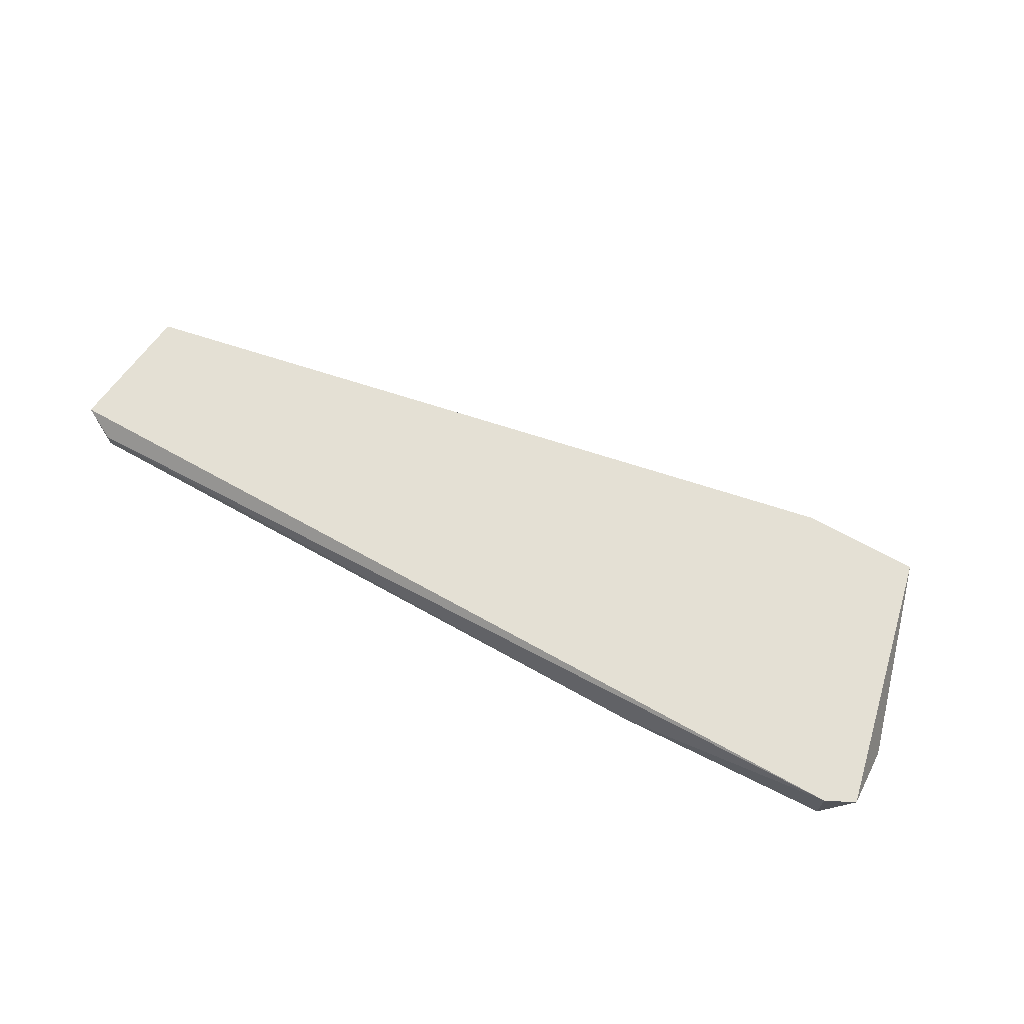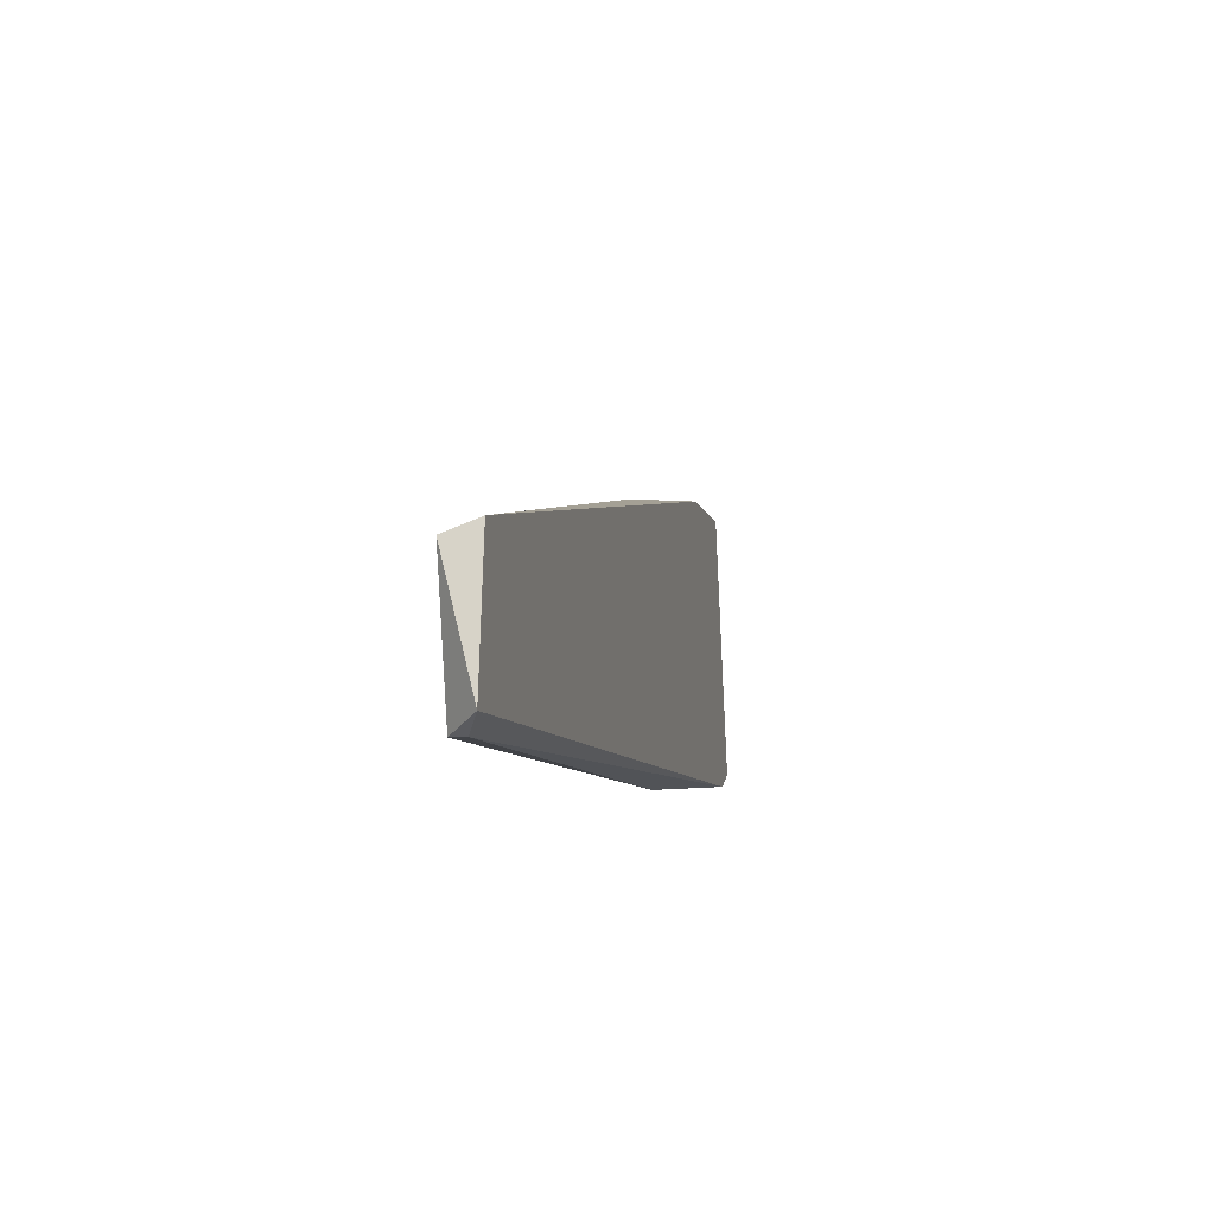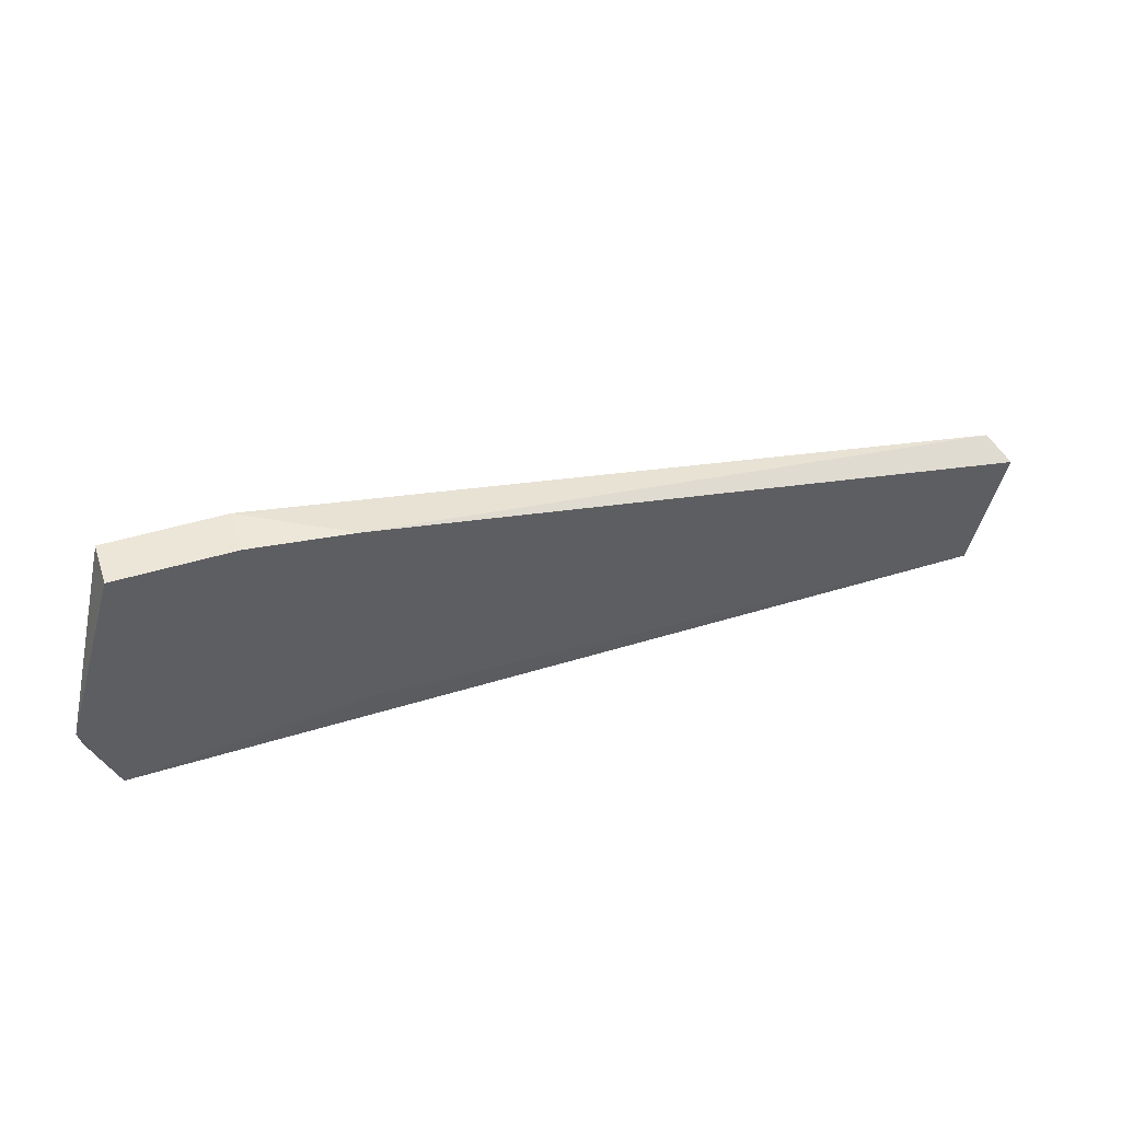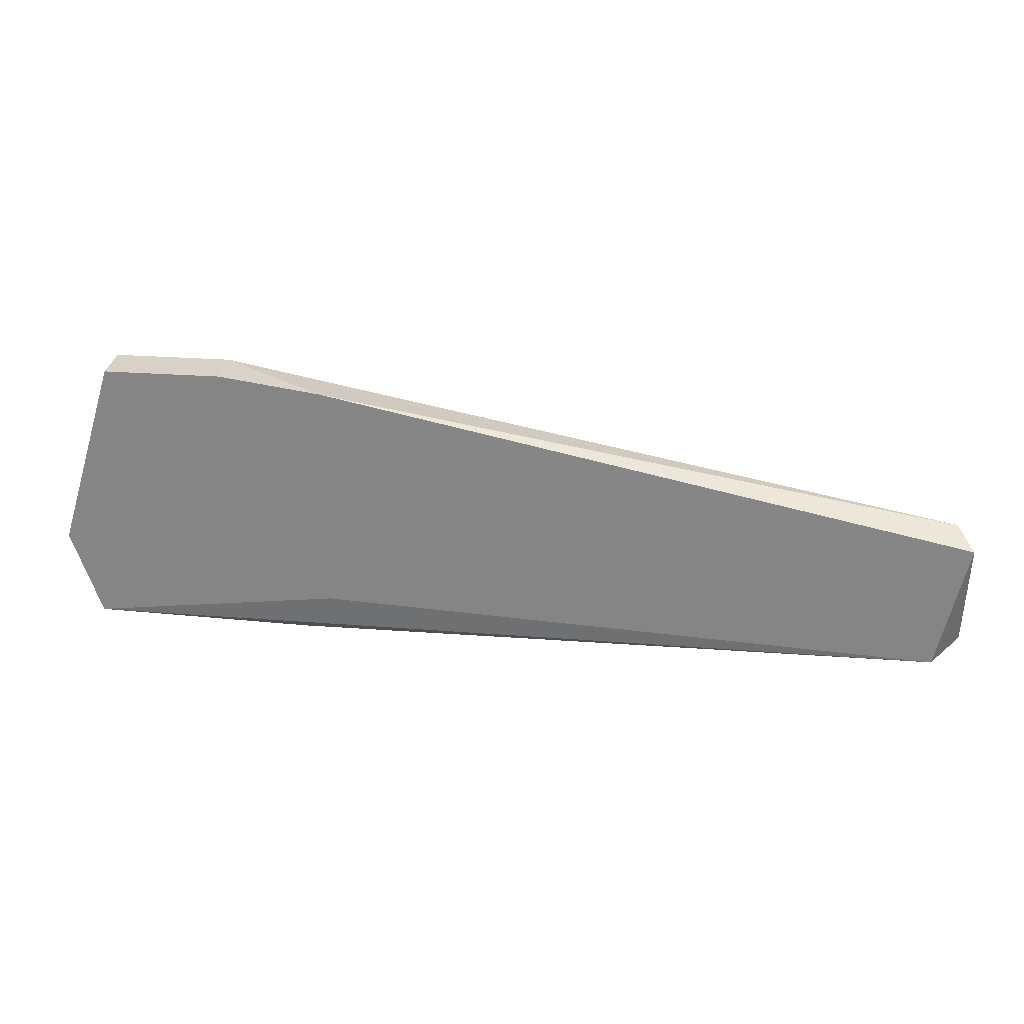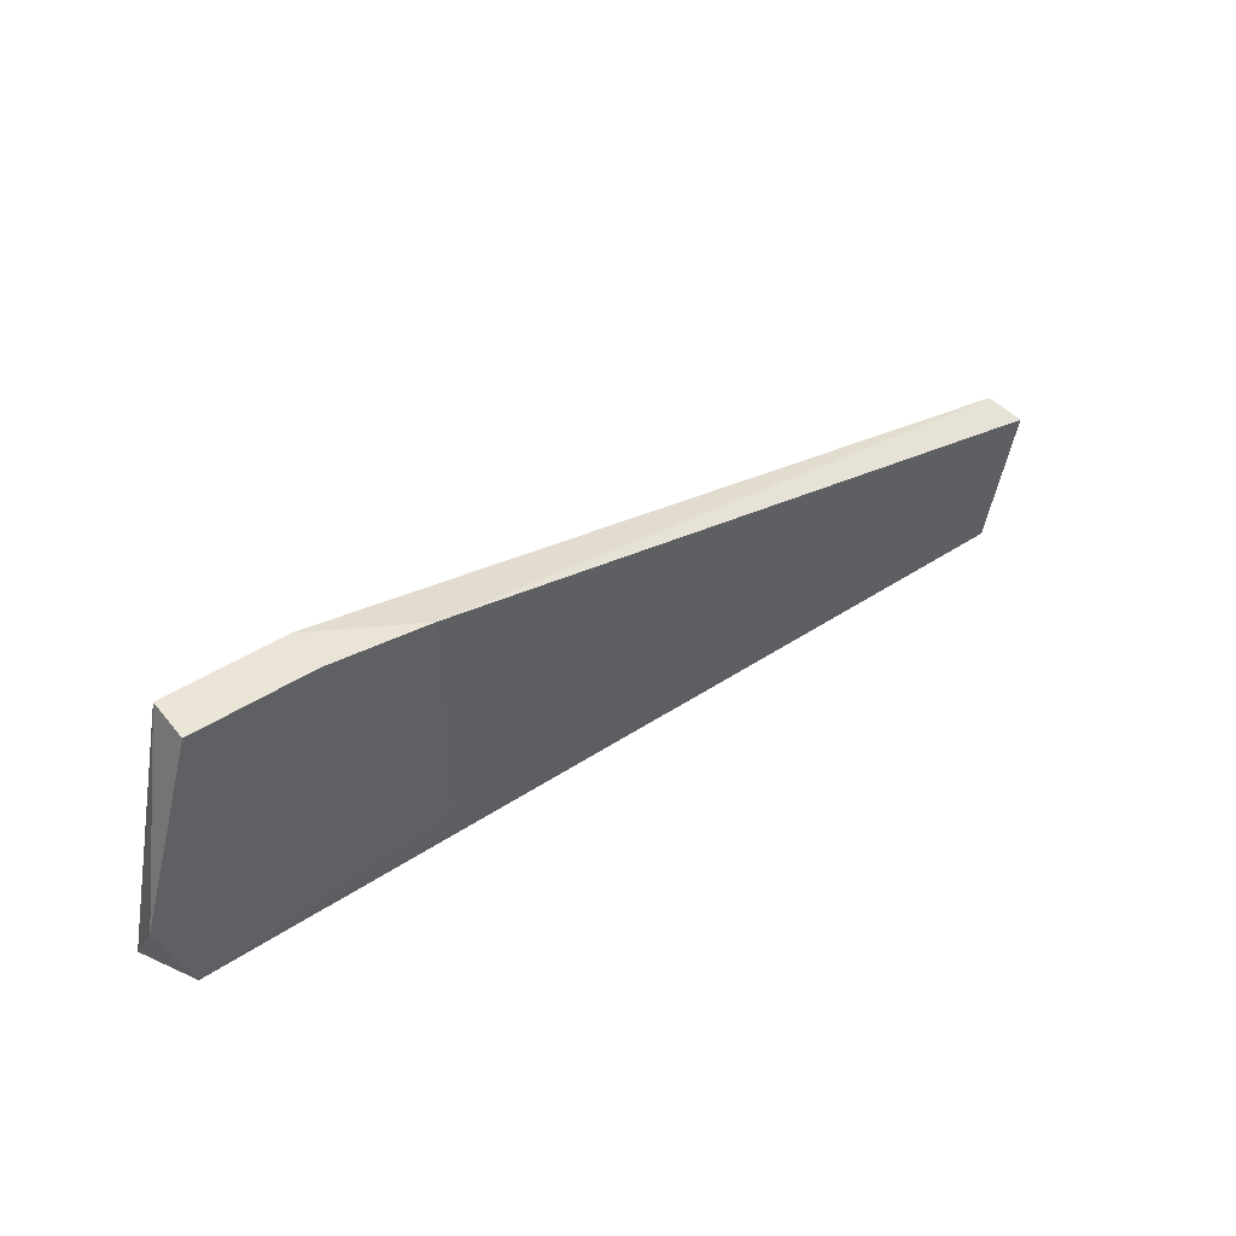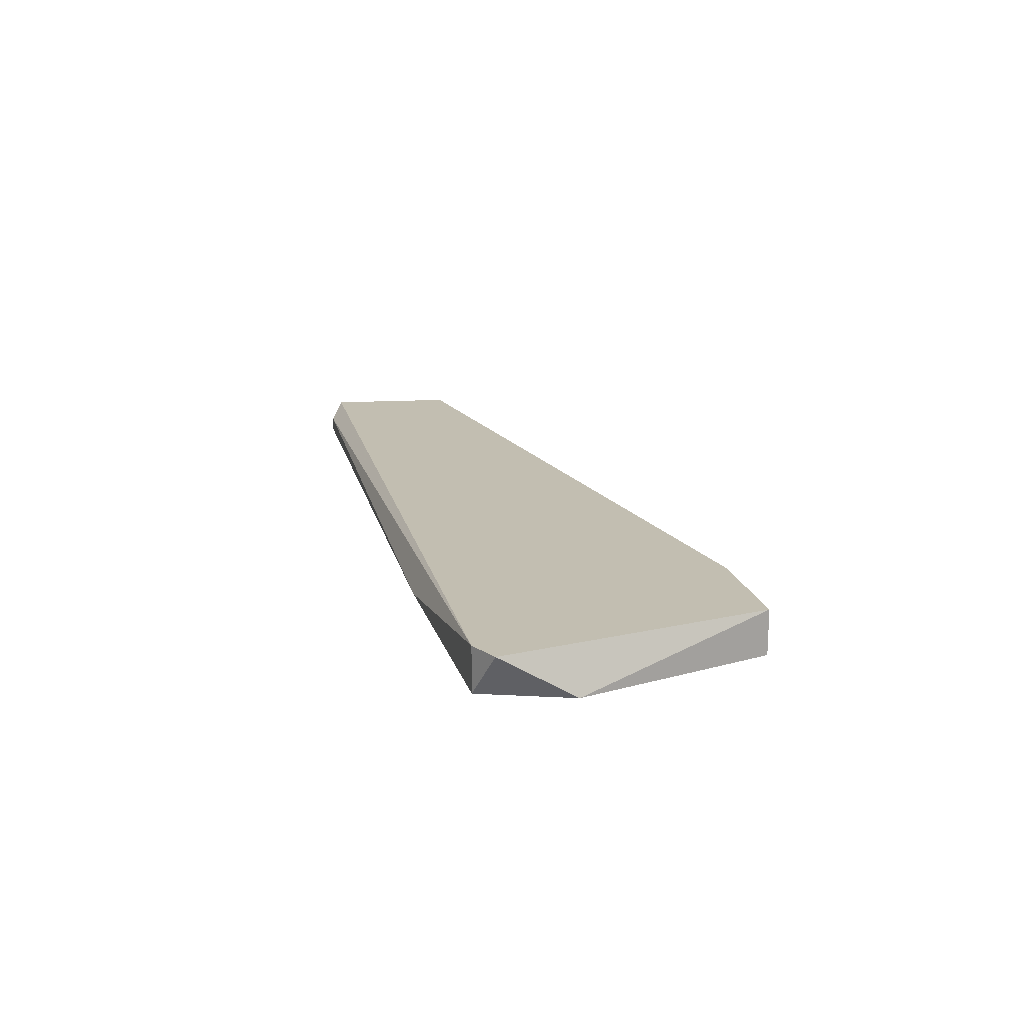
<metadata>
{"format":"obj","ext":"obj","renderer":"f3d","projection":"perspective","resolution":1024,"background":"white","views":[{"elev":66.0,"azim":29.5,"up":"+Z"},{"elev":-7.9,"azim":-76.9,"up":"+Y"},{"elev":49.5,"azim":161.6,"up":"+Y"},{"elev":27.3,"azim":-173.5,"up":"+Y"},{"elev":46.0,"azim":143.3,"up":"+Y"},{"elev":17.1,"azim":77.6,"up":"+Z"}]}
</metadata>
<code>
g Generated convex submesh 1
v -0.1453 -0.1268 -0.008578
v -0.08498 0.1146 0.01556
v -0.08498 0.1146 -0.02065
v -0.7126 -0.01817 -0.008578
v -0.7126 -0.1148 0.01556
v 0.0599 -0.1027 0.01556
v 0.0357 -0.1148 -0.02065
v -0.6883 -0.1268 -0.008578
v -0.7004 -0.006119 0.01556
v 0.01158 0.1146 -0.02065
v 0.01158 0.1146 0.01556
v -0.1694 -0.0906 -0.02065
v -0.1694 0.1025 -0.02065
v 0.0599 -0.04232 -0.02065
v 0.0357 -0.1148 0.01556
v -0.6883 -0.1268 0.003484
g Generated convex submesh 1_0
f 16 15 5
f 6 2 5
f 8 5 4
f 8 7 1
f 9 4 5
f 9 5 2
f 10 3 2
f 10 7 3
f 11 2 6
f 11 10 2
f 12 3 7
f 12 8 4
f 12 7 8
f 13 2 3
f 13 9 2
f 13 4 9
f 13 3 12
f 13 12 4
f 14 6 7
f 14 7 10
f 14 11 6
f 14 10 11
f 15 6 5
f 15 7 6
f 15 1 7
f 16 8 1
f 16 5 8
f 16 1 15

</code>
